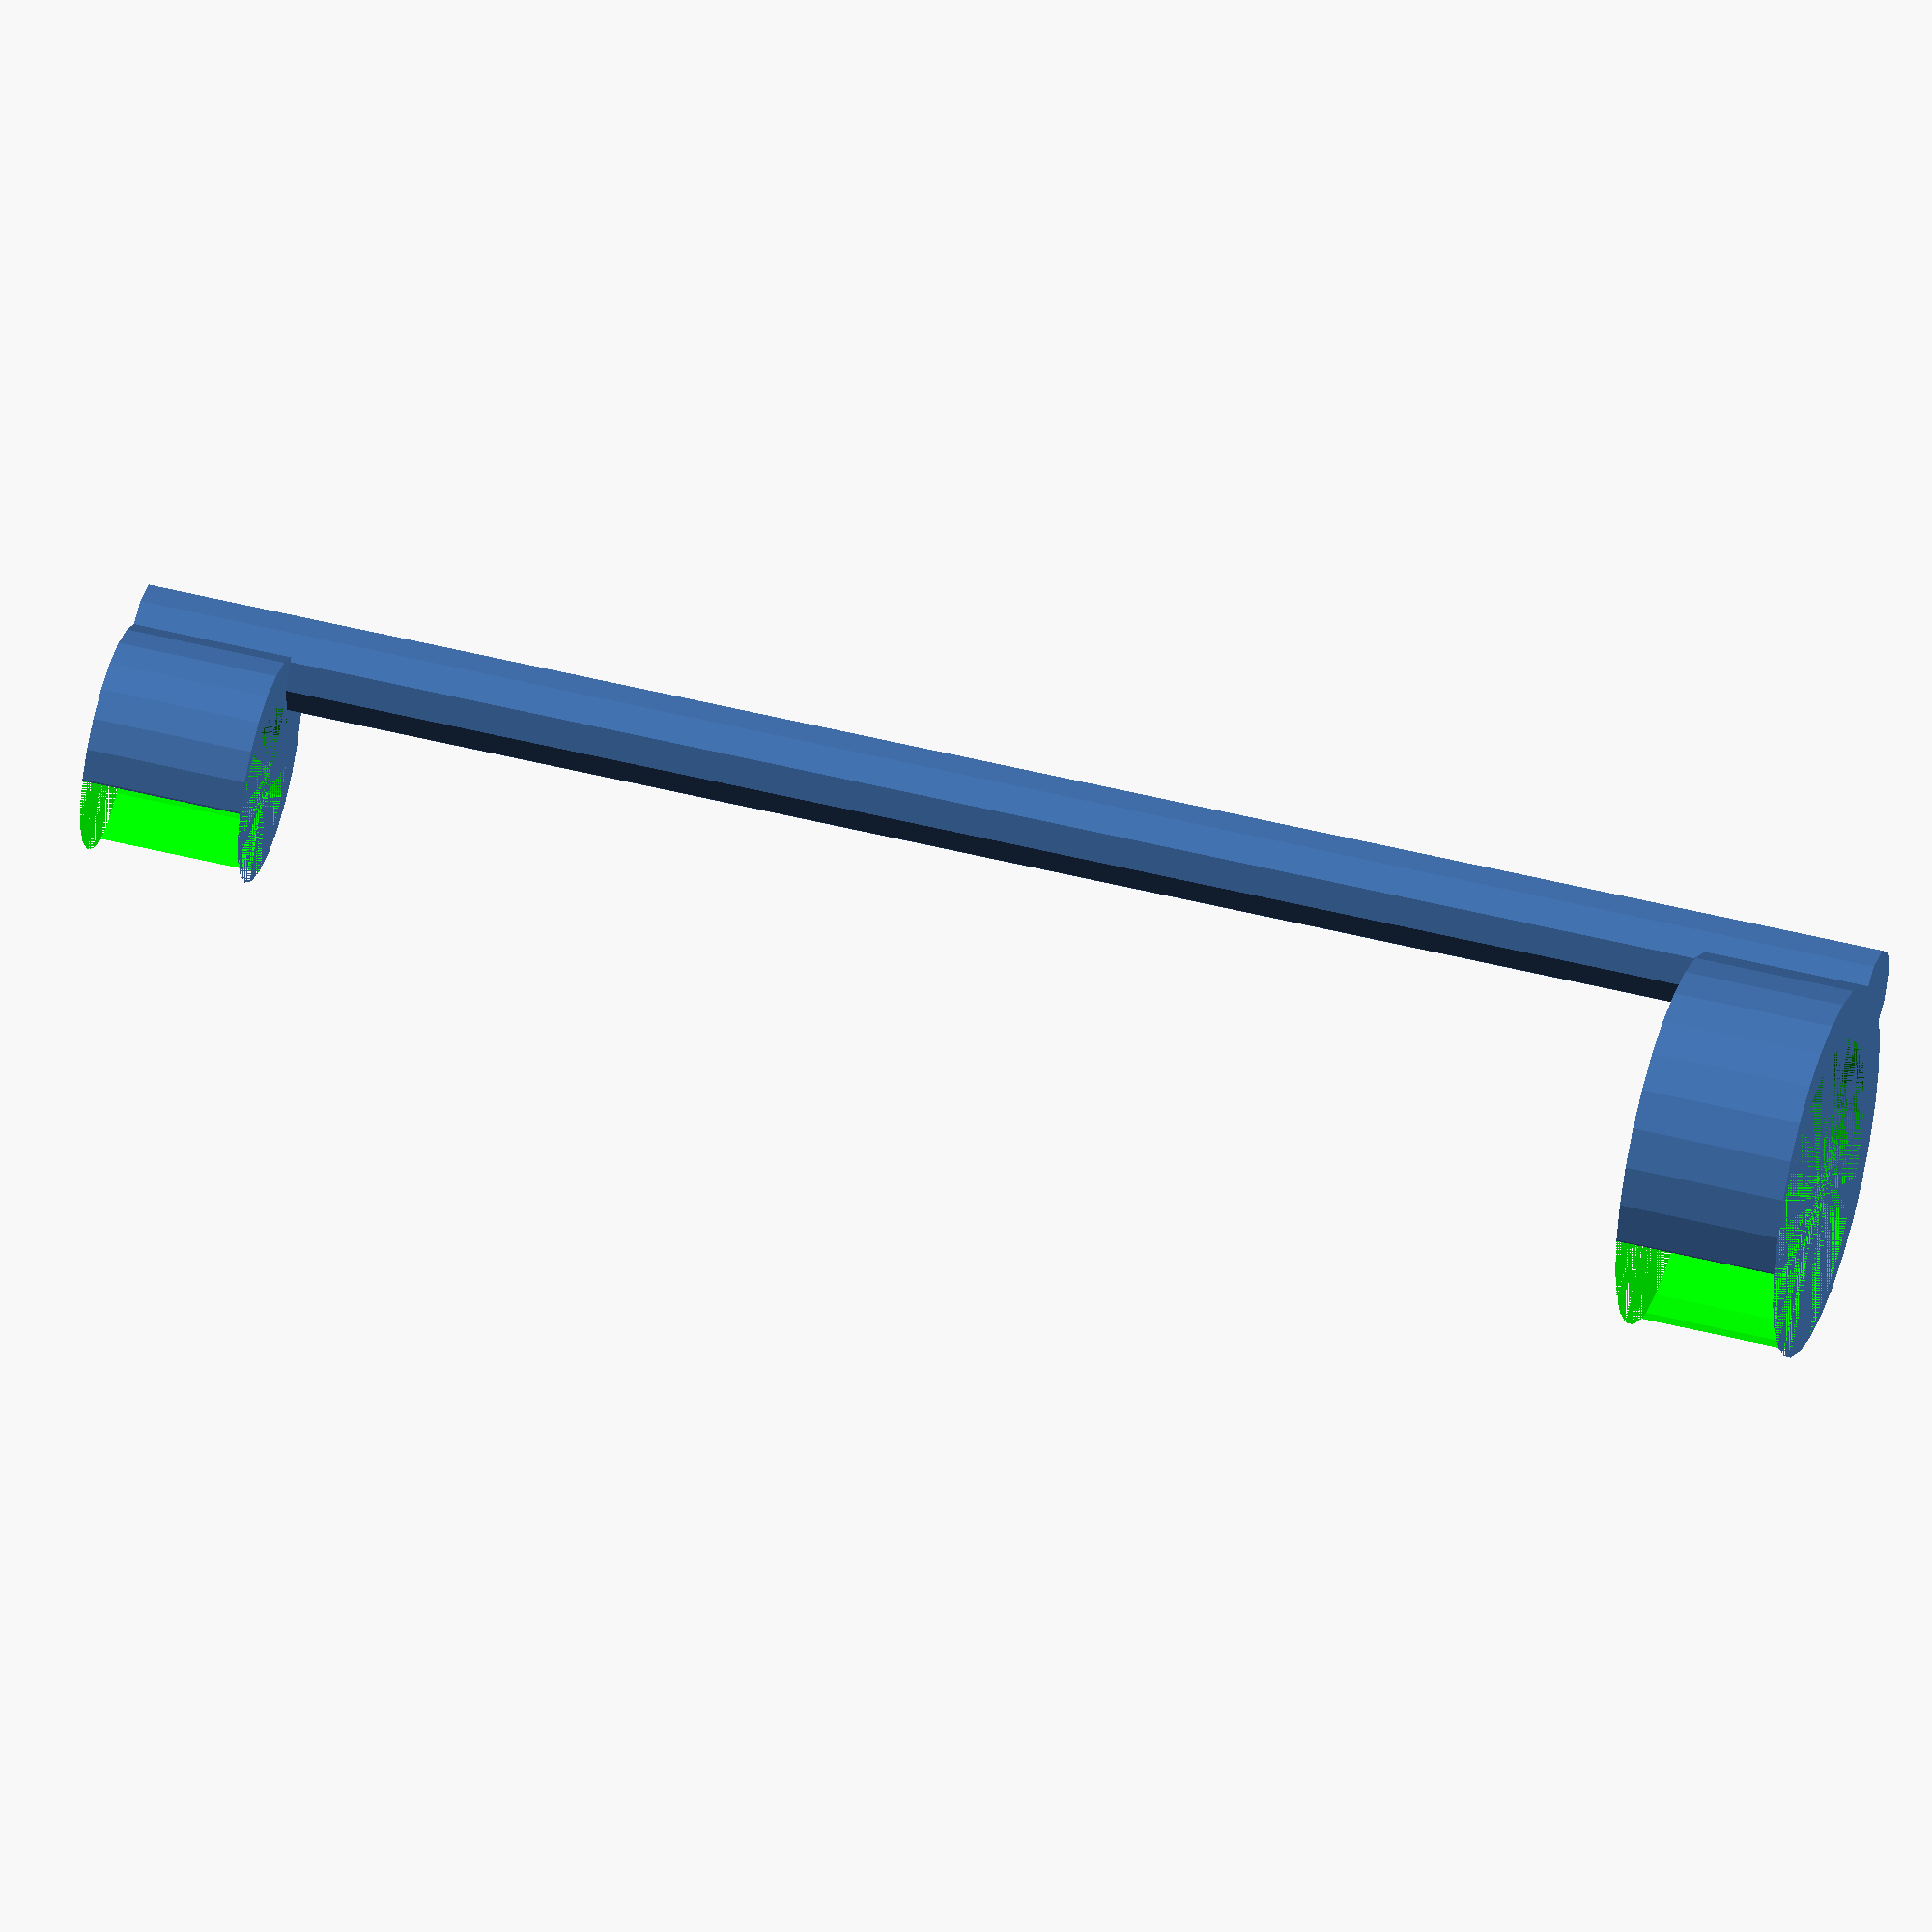
<openscad>
//Top size
top_diameter = 11.71/2;

//Clip_rod
rod_diameter = 3;
height = 110;

//Top
solid_top_diamonter = top_diameter * .2 + top_diameter;
top_height = 10;
position_top_x = solid_top_diamonter;
position_top_y = 0;
position_top_z = 0;

//Negative top
negative_top_diameter = top_diameter;
negative_position_top_x = 2;
negative_position_top_y = 0;
negative_position_top_z = 0;

//Ferrites
ferrites_diameter = 20.19/2;
solid_ferrites_diamonter = ferrites_diameter * .15 + ferrites_diameter;
ferrites_height = 10;
position_ferrites_x = solid_ferrites_diamonter;
position_ferrites_y = 0;
position_ferrites_z = height - ferrites_height;

//Negative ferrites
negative_ferrites_diameter = ferrites_diameter;
negative_position_ferrites_x = 2;
negative_position_ferrites_y = 0;
negative_position_ferrites_z = 0;

translate([position_top_x, position_top_y, position_top_z]){
	difference() {
		cylinder(top_height, solid_top_diamonter, solid_top_diamonter);
		translate([negative_position_top_x, negative_position_top_y, negative_position_top_z]){
			color([0, 1, 0]) cylinder(top_height, negative_top_diameter, negative_top_diameter);
		}
	}
}

cylinder(height, rod_diameter, rod_diameter);

translate([position_ferrites_x, position_ferrites_y, position_ferrites_z]){
	difference() {
		cylinder(ferrites_height, solid_ferrites_diamonter, solid_ferrites_diamonter);
		translate([negative_position_ferrites_x, negative_position_ferrites_y, negative_position_ferrites_z]){
			color([0, 1, 0]) cylinder(ferrites_height, negative_ferrites_diameter, negative_ferrites_diameter);
		}
	}
}


</openscad>
<views>
elev=133.8 azim=336.0 roll=253.7 proj=o view=wireframe
</views>
